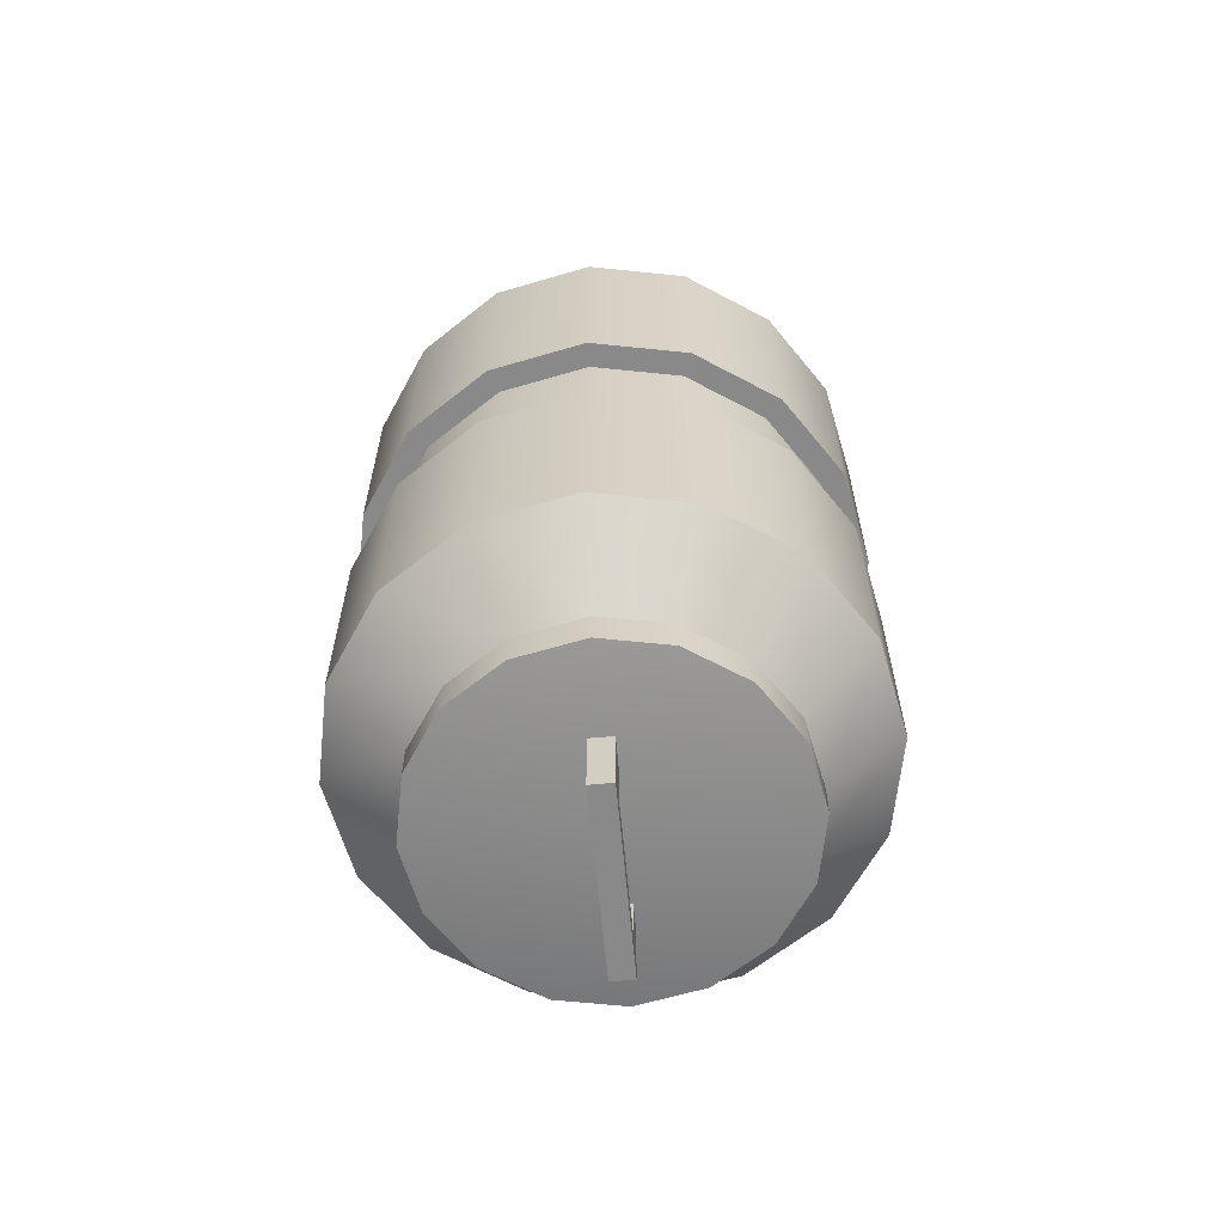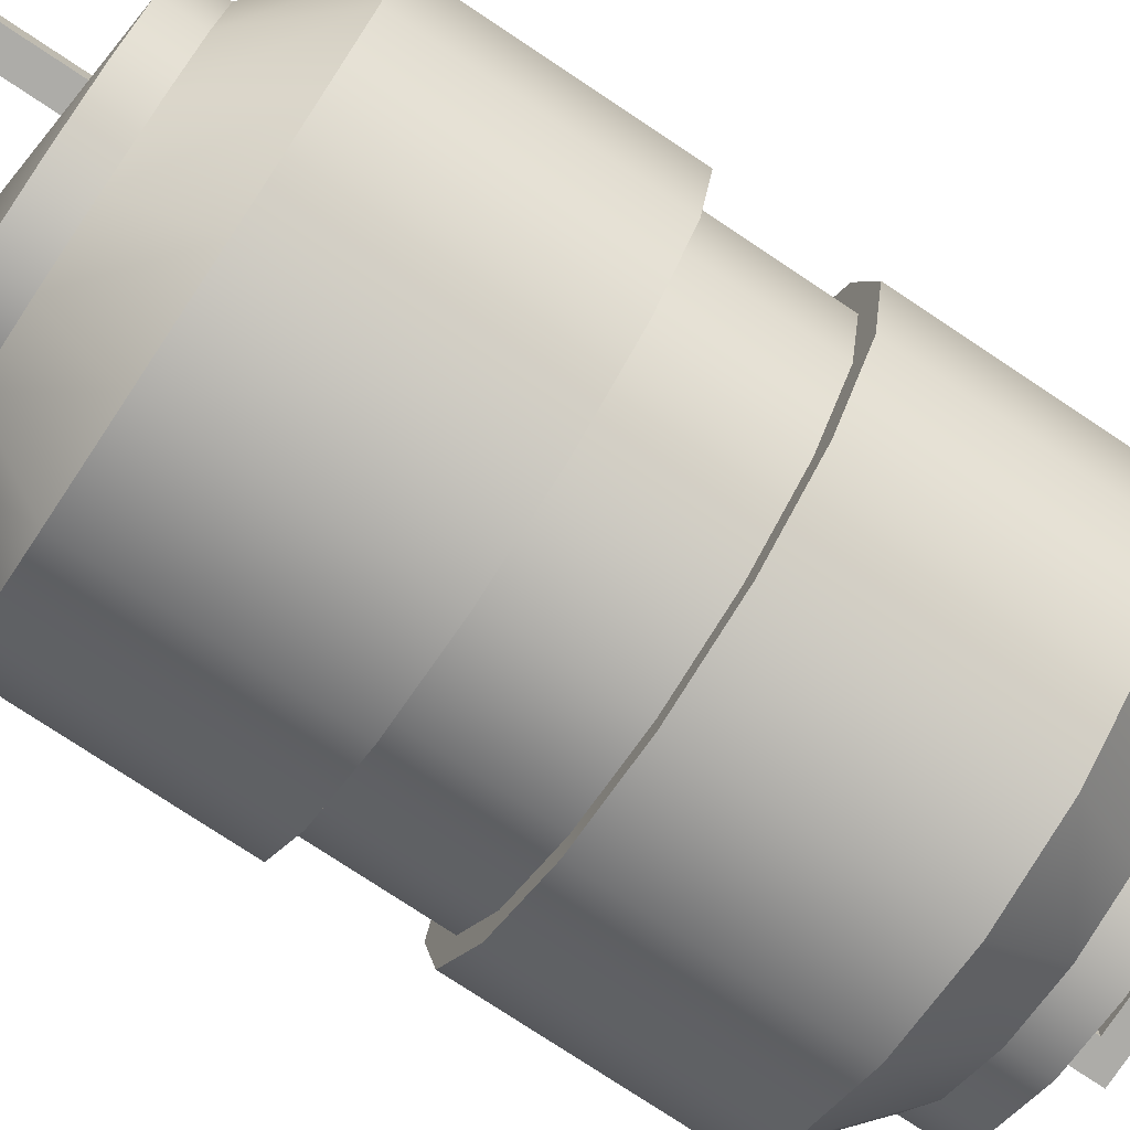
<metadata>
{"format":"obj","ext":"obj","renderer":"f3d","projection":"perspective","resolution":1024,"background":"white","views":[{"elev":-63.1,"azim":-84.7,"up":"+Z"},{"elev":-76.7,"azim":-123.6,"up":"+Y"}]}
</metadata>
<code>
g CryoCanisterMesh
v 0.2802 -0.6765 1.467
v 1.279e-07 -0.7322 1.467
v 1.279e-07 -0.7322 1.619
v 0.2802 -0.6765 1.619
v 0.5177 -0.5177 1.467
v 0.5177 -0.5177 1.619
v 0.6765 -0.2802 1.467
v 0.6765 -0.2802 1.619
v 0.7322 -4.223e-08 1.467
v 0.7322 -4.223e-08 1.619
v 0.6765 0.2802 1.467
v 0.6765 0.2802 1.619
v 0.5177 0.5177 1.467
v 0.5177 0.5177 1.619
v 0.2802 0.6765 1.467
v 0.2802 0.6765 1.619
v 1.736e-08 0.7322 1.467
v 1.736e-08 0.7322 1.619
v -0.2802 0.6765 1.467
v -0.2802 0.6765 1.619
v -0.5177 0.5177 1.467
v -0.5177 0.5177 1.619
v -0.6765 0.2802 1.467
v -0.6765 0.2802 1.619
v -0.7322 -1.498e-09 1.467
v -0.7322 -1.498e-09 1.619
v -0.6765 -0.2802 1.467
v -0.6765 -0.2802 1.619
v -0.5177 -0.5177 1.467
v -0.5177 -0.5177 1.619
v -0.2802 -0.6765 1.467
v -0.2802 -0.6765 1.619
v 1.279e-07 -0.7322 1.467
v 1.279e-07 -0.7322 1.619
v 1.473e-07 -1.044 0.2538
v 1.381e-07 -0.9444 0.2538
v -0.3614 -0.8725 0.2538
v -0.3995 -0.9645 0.2538
v -0.6678 -0.6678 0.2538
v -0.7382 -0.7382 0.2538
v -0.8725 -0.3614 0.2538
v -0.9645 -0.3995 0.2538
v -0.9444 1.22e-09 0.2538
v -1.044 3.181e-09 0.2538
v -0.8725 0.3614 0.2538
v -0.9645 0.3995 0.2538
v -0.6678 0.6678 0.2538
v -0.7382 0.7382 0.2538
v -0.3614 0.8725 0.2538
v -0.3995 0.9645 0.2538
v -4.484e-09 0.9444 0.2538
v -1.036e-08 1.044 0.2538
v 0.3614 0.8725 0.2538
v 0.3995 0.9645 0.2538
v 0.6678 0.6678 0.2538
v 0.7382 0.7382 0.2538
v 0.8725 0.3614 0.2538
v 0.9645 0.3995 0.2538
v 0.9444 -5.132e-08 0.2538
v 1.044 -5.49e-08 0.2538
v 0.8725 -0.3614 0.2538
v 0.9645 -0.3995 0.2538
v 0.6678 -0.6678 0.2538
v 0.7382 -0.7382 0.2538
v 0.3614 -0.8725 0.2538
v 0.3995 -0.9645 0.2538
v 1.381e-07 -0.9444 0.2538
v 1.473e-07 -1.044 0.2538
v 0.2802 -0.6765 1.467
v 1.473e-07 -1.044 1.163
v 1.279e-07 -0.7322 1.467
v 0.3995 -0.9645 1.163
v 0.5177 -0.5177 1.467
v 0.7382 -0.7382 1.163
v 0.6765 -0.2802 1.467
v 0.9645 -0.3995 1.163
v 0.7322 -4.223e-08 1.467
v 1.044 -5.49e-08 1.163
v 0.6765 0.2802 1.467
v 0.9645 0.3995 1.163
v 0.5177 0.5177 1.467
v 0.7382 0.7382 1.163
v 0.2802 0.6765 1.467
v 0.3995 0.9645 1.163
v 1.736e-08 0.7322 1.467
v -1.036e-08 1.044 1.163
v -0.2802 0.6765 1.467
v -0.3995 0.9645 1.163
v -0.5177 0.5177 1.467
v -0.7382 0.7382 1.163
v -0.6765 0.2802 1.467
v -0.9645 0.3995 1.163
v -0.7322 -1.498e-09 1.467
v -1.044 3.181e-09 1.163
v -0.6765 -0.2802 1.467
v -0.9645 -0.3995 1.163
v -0.5177 -0.5177 1.467
v -0.7382 -0.7382 1.163
v -0.2802 -0.6765 1.467
v -0.3995 -0.9645 1.163
v 1.279e-07 -0.7322 1.467
v 1.473e-07 -1.044 1.163
v 1.279e-07 -0.7322 1.619
v 5.96e-08 0 1.695
v 0.2802 -0.6765 1.619
v 0.5177 -0.5177 1.619
v 0.6765 -0.2802 1.619
v 0.7322 -4.223e-08 1.619
v 0.6765 0.2802 1.619
v 0.5177 0.5177 1.619
v 0.2802 0.6765 1.619
v 1.736e-08 0.7322 1.619
v -0.2802 0.6765 1.619
v -0.5177 0.5177 1.619
v -0.6765 0.2802 1.619
v -0.7322 -1.498e-09 1.619
v -0.6765 -0.2802 1.619
v -0.5177 -0.5177 1.619
v -0.2802 -0.6765 1.619
v 1.279e-07 -0.7322 1.619
v -0.3807 -0.04697 1.857
v -0.3807 0.04697 1.951
v -0.3807 -0.04697 1.951
v -0.3807 0.04697 1.857
v -0.3807 0.04697 1.556
v -0.3807 -0.04697 1.556
v 0.3815 0.04697 1.951
v 0.3815 -0.04697 1.951
v 0.2702 -0.04697 1.951
v 0.2702 0.04697 1.951
v -0.2694 0.04697 1.951
v -0.2694 -0.04697 1.951
v -0.3807 -0.04697 1.951
v -0.3807 0.04697 1.951
v 0.3815 0.04697 1.857
v 0.3815 -0.04697 1.951
v 0.3815 0.04697 1.951
v 0.3815 -0.04697 1.857
v 0.3815 -0.04697 1.556
v 0.3815 0.04697 1.556
v 0.3815 -0.04697 1.857
v 0.2702 -0.04697 1.951
v 0.3815 -0.04697 1.951
v 0.2702 -0.04697 1.857
v -0.2694 -0.04697 1.951
v 0.2702 -0.04697 1.556
v 0.3815 -0.04697 1.556
v -0.2694 -0.04697 1.857
v -0.3807 -0.04697 1.951
v -0.3807 -0.04697 1.857
v -0.3807 -0.04697 1.556
v -0.2694 -0.04697 1.556
v 0.2702 0.04697 1.857
v -0.2694 0.04697 1.857
v -0.2694 -0.04697 1.857
v 0.2702 -0.04697 1.857
v -0.3807 0.04697 1.857
v -0.2694 0.04697 1.951
v -0.3807 0.04697 1.951
v -0.2694 0.04697 1.857
v 0.2702 0.04697 1.951
v -0.2694 0.04697 1.556
v -0.3807 0.04697 1.556
v 0.2702 0.04697 1.857
v 0.3815 0.04697 1.951
v 0.3815 0.04697 1.857
v 0.3815 0.04697 1.556
v 0.2702 0.04697 1.556
v -0.2694 0.04697 1.857
v -0.2694 0.04697 1.556
v -0.2694 -0.04697 1.556
v -0.2694 -0.04697 1.857
v 0.2702 -0.04697 1.857
v 0.2702 -0.04697 1.556
v 0.2702 0.04697 1.556
v 0.2702 0.04697 1.857
v 1.473e-07 -1.044 1.163
v 1.473e-07 -1.044 0.2538
v -0.3995 -0.9645 0.2538
v -0.3995 -0.9645 1.163
v -0.7382 -0.7382 0.2538
v -0.7382 -0.7382 1.163
v -0.9645 -0.3995 0.2538
v -0.9645 -0.3995 1.163
v -1.044 3.181e-09 0.2538
v -1.044 3.181e-09 1.163
v -0.9645 0.3995 0.2538
v -0.9645 0.3995 1.163
v -0.7382 0.7382 0.2538
v -0.7382 0.7382 1.163
v -0.3995 0.9645 0.2538
v -0.3995 0.9645 1.163
v -1.036e-08 1.044 0.2538
v -1.036e-08 1.044 1.163
v 0.3995 0.9645 0.2538
v 0.3995 0.9645 1.163
v 0.7382 0.7382 0.2538
v 0.7382 0.7382 1.163
v 0.9645 0.3995 0.2538
v 0.9645 0.3995 1.163
v 1.044 -5.49e-08 0.2538
v 1.044 -5.49e-08 1.163
v 0.9645 -0.3995 0.2538
v 0.9645 -0.3995 1.163
v 0.7382 -0.7382 0.2538
v 0.7382 -0.7382 1.163
v 0.3995 -0.9645 0.2538
v 0.3995 -0.9645 1.163
v 1.473e-07 -1.044 0.2538
v 1.473e-07 -1.044 1.163
v 0.3614 -0.8725 0.2538
v 1.381e-07 -0.9444 0
v 1.381e-07 -0.9444 0.2538
v 0.3614 -0.8725 0
v 0.6678 -0.6678 0.2538
v 0.6678 -0.6678 0
v 0.8725 -0.3614 0.2538
v 0.8725 -0.3614 0
v 0.9444 -5.132e-08 0.2538
v 0.9444 -5.132e-08 0
v 0.8725 0.3614 0.2538
v 0.8725 0.3614 0
v 0.6678 0.6678 0.2538
v 0.6678 0.6678 0
v 0.3614 0.8725 0.2538
v 0.3614 0.8725 0
v -4.484e-09 0.9444 0.2538
v -4.484e-09 0.9444 0
v -0.3614 0.8725 0.2538
v -0.3614 0.8725 0
v -0.6678 0.6678 0.2538
v -0.6678 0.6678 0
v -0.8725 0.3614 0.2538
v -0.8725 0.3614 0
v -0.9444 1.22e-09 0.2538
v -0.9444 1.22e-09 0
v -0.8725 -0.3614 0.2538
v -0.8725 -0.3614 0
v -0.6678 -0.6678 0.2538
v -0.6678 -0.6678 0
v -0.3614 -0.8725 0.2538
v -0.3614 -0.8725 0
v 1.381e-07 -0.9444 0.2538
v 1.381e-07 -0.9444 0
v 0.2802 -0.6765 -1.467
v 1.279e-07 -0.7322 -1.619
v 1.279e-07 -0.7322 -1.467
v 0.2802 -0.6765 -1.619
v 0.5177 -0.5177 -1.467
v 0.5177 -0.5177 -1.619
v 0.6765 -0.2802 -1.467
v 0.6765 -0.2802 -1.619
v 0.7322 -4.223e-08 -1.467
v 0.7322 -4.223e-08 -1.619
v 0.6765 0.2802 -1.467
v 0.6765 0.2802 -1.619
v 0.5177 0.5177 -1.467
v 0.5177 0.5177 -1.619
v 0.2802 0.6765 -1.467
v 0.2802 0.6765 -1.619
v 1.736e-08 0.7322 -1.467
v 1.736e-08 0.7322 -1.619
v -0.2802 0.6765 -1.467
v -0.2802 0.6765 -1.619
v -0.5177 0.5177 -1.467
v -0.5177 0.5177 -1.619
v -0.6765 0.2802 -1.467
v -0.6765 0.2802 -1.619
v -0.7322 -1.498e-09 -1.467
v -0.7322 -1.498e-09 -1.619
v -0.6765 -0.2802 -1.467
v -0.6765 -0.2802 -1.619
v -0.5177 -0.5177 -1.467
v -0.5177 -0.5177 -1.619
v -0.2802 -0.6765 -1.467
v -0.2802 -0.6765 -1.619
v 1.279e-07 -0.7322 -1.467
v 1.279e-07 -0.7322 -1.619
v 1.473e-07 -1.044 -0.2538
v -0.3614 -0.8725 -0.2538
v 1.381e-07 -0.9444 -0.2538
v -0.3995 -0.9645 -0.2538
v -0.6678 -0.6678 -0.2538
v -0.7382 -0.7382 -0.2538
v -0.8725 -0.3614 -0.2538
v -0.9645 -0.3995 -0.2538
v -0.9444 1.22e-09 -0.2538
v -1.044 3.181e-09 -0.2538
v -0.8725 0.3614 -0.2538
v -0.9645 0.3995 -0.2538
v -0.6678 0.6678 -0.2538
v -0.7382 0.7382 -0.2538
v -0.3614 0.8725 -0.2538
v -0.3995 0.9645 -0.2538
v -4.484e-09 0.9444 -0.2538
v -1.036e-08 1.044 -0.2538
v 0.3614 0.8725 -0.2538
v 0.3995 0.9645 -0.2538
v 0.6678 0.6678 -0.2538
v 0.7382 0.7382 -0.2538
v 0.8725 0.3614 -0.2538
v 0.9645 0.3995 -0.2538
v 0.9444 -5.132e-08 -0.2538
v 1.044 -5.49e-08 -0.2538
v 0.8725 -0.3614 -0.2538
v 0.9645 -0.3995 -0.2538
v 0.6678 -0.6678 -0.2538
v 0.7382 -0.7382 -0.2538
v 0.3614 -0.8725 -0.2538
v 0.3995 -0.9645 -0.2538
v 1.381e-07 -0.9444 -0.2538
v 1.473e-07 -1.044 -0.2538
v 0.2802 -0.6765 -1.467
v 1.279e-07 -0.7322 -1.467
v 1.473e-07 -1.044 -1.163
v 0.3995 -0.9645 -1.163
v 0.5177 -0.5177 -1.467
v 0.7382 -0.7382 -1.163
v 0.6765 -0.2802 -1.467
v 0.9645 -0.3995 -1.163
v 0.7322 -4.223e-08 -1.467
v 1.044 -5.49e-08 -1.163
v 0.6765 0.2802 -1.467
v 0.9645 0.3995 -1.163
v 0.5177 0.5177 -1.467
v 0.7382 0.7382 -1.163
v 0.2802 0.6765 -1.467
v 0.3995 0.9645 -1.163
v 1.736e-08 0.7322 -1.467
v -1.036e-08 1.044 -1.163
v -0.2802 0.6765 -1.467
v -0.3995 0.9645 -1.163
v -0.5177 0.5177 -1.467
v -0.7382 0.7382 -1.163
v -0.6765 0.2802 -1.467
v -0.9645 0.3995 -1.163
v -0.7322 -1.498e-09 -1.467
v -1.044 3.181e-09 -1.163
v -0.6765 -0.2802 -1.467
v -0.9645 -0.3995 -1.163
v -0.5177 -0.5177 -1.467
v -0.7382 -0.7382 -1.163
v -0.2802 -0.6765 -1.467
v -0.3995 -0.9645 -1.163
v 1.279e-07 -0.7322 -1.467
v 1.473e-07 -1.044 -1.163
v 1.279e-07 -0.7322 -1.619
v 0.2802 -0.6765 -1.619
v 5.96e-08 0 -1.695
v 0.5177 -0.5177 -1.619
v 0.6765 -0.2802 -1.619
v 0.7322 -4.223e-08 -1.619
v 0.6765 0.2802 -1.619
v 0.5177 0.5177 -1.619
v 0.2802 0.6765 -1.619
v 1.736e-08 0.7322 -1.619
v -0.2802 0.6765 -1.619
v -0.5177 0.5177 -1.619
v -0.6765 0.2802 -1.619
v -0.7322 -1.498e-09 -1.619
v -0.6765 -0.2802 -1.619
v -0.5177 -0.5177 -1.619
v -0.2802 -0.6765 -1.619
v 1.279e-07 -0.7322 -1.619
v -0.3807 -0.04697 -1.857
v -0.3807 -0.04697 -1.951
v -0.3807 0.04697 -1.951
v -0.3807 0.04697 -1.857
v -0.3807 0.04697 -1.556
v -0.3807 -0.04697 -1.556
v 0.3815 0.04697 -1.951
v 0.2702 -0.04697 -1.951
v 0.3815 -0.04697 -1.951
v 0.2702 0.04697 -1.951
v -0.2694 0.04697 -1.951
v -0.2694 -0.04697 -1.951
v -0.3807 -0.04697 -1.951
v -0.3807 0.04697 -1.951
v 0.3815 0.04697 -1.857
v 0.3815 0.04697 -1.951
v 0.3815 -0.04697 -1.951
v 0.3815 -0.04697 -1.857
v 0.3815 -0.04697 -1.556
v 0.3815 0.04697 -1.556
v 0.3815 -0.04697 -1.857
v 0.3815 -0.04697 -1.951
v 0.2702 -0.04697 -1.951
v 0.2702 -0.04697 -1.857
v -0.2694 -0.04697 -1.951
v 0.2702 -0.04697 -1.556
v 0.3815 -0.04697 -1.556
v -0.2694 -0.04697 -1.857
v -0.3807 -0.04697 -1.951
v -0.3807 -0.04697 -1.857
v -0.3807 -0.04697 -1.556
v -0.2694 -0.04697 -1.556
v 0.2702 0.04697 -1.857
v 0.2702 -0.04697 -1.857
v -0.2694 -0.04697 -1.857
v -0.2694 0.04697 -1.857
v -0.3807 0.04697 -1.857
v -0.3807 0.04697 -1.951
v -0.2694 0.04697 -1.951
v -0.2694 0.04697 -1.857
v 0.2702 0.04697 -1.951
v -0.2694 0.04697 -1.556
v -0.3807 0.04697 -1.556
v 0.2702 0.04697 -1.857
v 0.3815 0.04697 -1.951
v 0.3815 0.04697 -1.857
v 0.3815 0.04697 -1.556
v 0.2702 0.04697 -1.556
v -0.2694 0.04697 -1.857
v -0.2694 -0.04697 -1.857
v -0.2694 -0.04697 -1.556
v -0.2694 0.04697 -1.556
v 0.2702 -0.04697 -1.857
v 0.2702 0.04697 -1.857
v 0.2702 0.04697 -1.556
v 0.2702 -0.04697 -1.556
v 1.473e-07 -1.044 -1.163
v -0.3995 -0.9645 -0.2538
v 1.473e-07 -1.044 -0.2538
v -0.3995 -0.9645 -1.163
v -0.7382 -0.7382 -0.2538
v -0.7382 -0.7382 -1.163
v -0.9645 -0.3995 -0.2538
v -0.9645 -0.3995 -1.163
v -1.044 3.181e-09 -0.2538
v -1.044 3.181e-09 -1.163
v -0.9645 0.3995 -0.2538
v -0.9645 0.3995 -1.163
v -0.7382 0.7382 -0.2538
v -0.7382 0.7382 -1.163
v -0.3995 0.9645 -0.2538
v -0.3995 0.9645 -1.163
v -1.036e-08 1.044 -0.2538
v -1.036e-08 1.044 -1.163
v 0.3995 0.9645 -0.2538
v 0.3995 0.9645 -1.163
v 0.7382 0.7382 -0.2538
v 0.7382 0.7382 -1.163
v 0.9645 0.3995 -0.2538
v 0.9645 0.3995 -1.163
v 1.044 -5.49e-08 -0.2538
v 1.044 -5.49e-08 -1.163
v 0.9645 -0.3995 -0.2538
v 0.9645 -0.3995 -1.163
v 0.7382 -0.7382 -0.2538
v 0.7382 -0.7382 -1.163
v 0.3995 -0.9645 -0.2538
v 0.3995 -0.9645 -1.163
v 1.473e-07 -1.044 -0.2538
v 1.473e-07 -1.044 -1.163
v 0.3614 -0.8725 -0.2538
v 1.381e-07 -0.9444 -0.2538
v 1.381e-07 -0.9444 0
v 0.3614 -0.8725 0
v 0.6678 -0.6678 -0.2538
v 0.6678 -0.6678 0
v 0.8725 -0.3614 -0.2538
v 0.8725 -0.3614 0
v 0.9444 -5.132e-08 -0.2538
v 0.9444 -5.132e-08 0
v 0.8725 0.3614 -0.2538
v 0.8725 0.3614 0
v 0.6678 0.6678 -0.2538
v 0.6678 0.6678 0
v 0.3614 0.8725 -0.2538
v 0.3614 0.8725 0
v -4.484e-09 0.9444 -0.2538
v -4.484e-09 0.9444 0
v -0.3614 0.8725 -0.2538
v -0.3614 0.8725 0
v -0.6678 0.6678 -0.2538
v -0.6678 0.6678 0
v -0.8725 0.3614 -0.2538
v -0.8725 0.3614 0
v -0.9444 1.22e-09 -0.2538
v -0.9444 1.22e-09 0
v -0.8725 -0.3614 -0.2538
v -0.8725 -0.3614 0
v -0.6678 -0.6678 -0.2538
v -0.6678 -0.6678 0
v -0.3614 -0.8725 -0.2538
v -0.3614 -0.8725 0
v 1.381e-07 -0.9444 -0.2538
v 1.381e-07 -0.9444 0
g CryoCanisterMesh_0
f 3 2 1
f 4 3 1
f 4 1 5
f 6 4 5
f 6 5 7
f 8 6 7
f 8 7 9
f 10 8 9
f 10 9 11
f 12 10 11
f 12 11 13
f 14 12 13
f 14 13 15
f 16 14 15
f 16 15 17
f 18 16 17
f 18 17 19
f 20 18 19
f 20 19 21
f 22 20 21
f 22 21 23
f 24 22 23
f 24 23 25
f 26 24 25
f 26 25 27
f 28 26 27
f 28 27 29
f 30 28 29
f 30 29 31
f 32 30 31
f 32 31 33
f 34 32 33
f 37 36 35
f 38 37 35
f 39 37 38
f 40 39 38
f 41 39 40
f 42 41 40
f 43 41 42
f 44 43 42
f 45 43 44
f 46 45 44
f 47 45 46
f 48 47 46
f 49 47 48
f 50 49 48
f 51 49 50
f 52 51 50
f 53 51 52
f 54 53 52
f 55 53 54
f 56 55 54
f 57 55 56
f 58 57 56
f 59 57 58
f 60 59 58
f 61 59 60
f 62 61 60
f 63 61 62
f 64 63 62
f 65 63 64
f 66 65 64
f 67 65 66
f 68 67 66
f 71 70 69
f 70 72 69
f 69 72 73
f 72 74 73
f 73 74 75
f 74 76 75
f 75 76 77
f 76 78 77
f 77 78 79
f 78 80 79
f 79 80 81
f 80 82 81
f 81 82 83
f 82 84 83
f 83 84 85
f 84 86 85
f 85 86 87
f 86 88 87
f 87 88 89
f 88 90 89
f 89 90 91
f 90 92 91
f 91 92 93
f 92 94 93
f 93 94 95
f 94 96 95
f 95 96 97
f 96 98 97
f 97 98 99
f 98 100 99
f 99 100 101
f 100 102 101
f 105 104 103
f 106 104 105
f 107 104 106
f 108 104 107
f 109 104 108
f 110 104 109
f 111 104 110
f 112 104 111
f 113 104 112
f 114 104 113
f 115 104 114
f 116 104 115
f 117 104 116
f 118 104 117
f 119 104 118
f 120 104 119
f 123 122 121
f 122 124 121
f 124 125 121
f 125 126 121
f 129 128 127
f 130 129 127
f 129 130 131
f 132 129 131
f 133 132 131
f 134 133 131
f 137 136 135
f 136 138 135
f 138 139 135
f 139 140 135
f 143 142 141
f 142 144 141
f 144 142 145
f 144 146 141
f 146 147 141
f 148 144 145
f 145 149 148
f 149 150 148
f 150 151 148
f 151 152 148
f 155 154 153
f 156 155 153
f 159 158 157
f 158 160 157
f 160 158 161
f 160 162 157
f 162 163 157
f 164 160 161
f 161 165 164
f 165 166 164
f 166 167 164
f 167 168 164
f 171 170 169
f 172 171 169
f 175 174 173
f 176 175 173
f 179 178 177
f 180 179 177
f 181 179 180
f 182 181 180
f 183 181 182
f 184 183 182
f 185 183 184
f 186 185 184
f 187 185 186
f 188 187 186
f 189 187 188
f 190 189 188
f 191 189 190
f 192 191 190
f 193 191 192
f 194 193 192
f 195 193 194
f 196 195 194
f 197 195 196
f 198 197 196
f 199 197 198
f 200 199 198
f 201 199 200
f 202 201 200
f 203 201 202
f 204 203 202
f 205 203 204
f 206 205 204
f 207 205 206
f 208 207 206
f 209 207 208
f 210 209 208
f 213 212 211
f 212 214 211
f 211 214 215
f 214 216 215
f 215 216 217
f 216 218 217
f 217 218 219
f 218 220 219
f 219 220 221
f 220 222 221
f 221 222 223
f 222 224 223
f 223 224 225
f 224 226 225
f 225 226 227
f 226 228 227
f 227 228 229
f 228 230 229
f 229 230 231
f 230 232 231
f 231 232 233
f 232 234 233
f 233 234 235
f 234 236 235
f 235 236 237
f 236 238 237
f 237 238 239
f 238 240 239
f 239 240 241
f 240 242 241
f 241 242 243
f 242 244 243
f 247 246 245
f 246 248 245
f 245 248 249
f 248 250 249
f 249 250 251
f 250 252 251
f 251 252 253
f 252 254 253
f 253 254 255
f 254 256 255
f 255 256 257
f 256 258 257
f 257 258 259
f 258 260 259
f 259 260 261
f 260 262 261
f 261 262 263
f 262 264 263
f 263 264 265
f 264 266 265
f 265 266 267
f 266 268 267
f 267 268 269
f 268 270 269
f 269 270 271
f 270 272 271
f 271 272 273
f 272 274 273
f 273 274 275
f 274 276 275
f 275 276 277
f 276 278 277
f 281 280 279
f 280 282 279
f 280 283 282
f 283 284 282
f 283 285 284
f 285 286 284
f 285 287 286
f 287 288 286
f 287 289 288
f 289 290 288
f 289 291 290
f 291 292 290
f 291 293 292
f 293 294 292
f 293 295 294
f 295 296 294
f 295 297 296
f 297 298 296
f 297 299 298
f 299 300 298
f 299 301 300
f 301 302 300
f 301 303 302
f 303 304 302
f 303 305 304
f 305 306 304
f 305 307 306
f 307 308 306
f 307 309 308
f 309 310 308
f 309 311 310
f 311 312 310
f 315 314 313
f 316 315 313
f 316 313 317
f 318 316 317
f 318 317 319
f 320 318 319
f 320 319 321
f 322 320 321
f 322 321 323
f 324 322 323
f 324 323 325
f 326 324 325
f 326 325 327
f 328 326 327
f 328 327 329
f 330 328 329
f 330 329 331
f 332 330 331
f 332 331 333
f 334 332 333
f 334 333 335
f 336 334 335
f 336 335 337
f 338 336 337
f 338 337 339
f 340 338 339
f 340 339 341
f 342 340 341
f 342 341 343
f 344 342 343
f 344 343 345
f 346 344 345
f 349 348 347
f 349 350 348
f 349 351 350
f 349 352 351
f 349 353 352
f 349 354 353
f 349 355 354
f 349 356 355
f 349 357 356
f 349 358 357
f 349 359 358
f 349 360 359
f 349 361 360
f 349 362 361
f 349 363 362
f 349 364 363
f 367 366 365
f 368 367 365
f 369 368 365
f 370 369 365
f 373 372 371
f 372 374 371
f 374 372 375
f 372 376 375
f 376 377 375
f 377 378 375
f 381 380 379
f 382 381 379
f 383 382 379
f 384 383 379
f 387 386 385
f 388 387 385
f 387 388 389
f 390 388 385
f 391 390 385
f 388 392 389
f 393 389 392
f 394 393 392
f 395 394 392
f 396 395 392
f 399 398 397
f 400 399 397
f 403 402 401
f 404 403 401
f 403 404 405
f 406 404 401
f 407 406 401
f 404 408 405
f 409 405 408
f 410 409 408
f 411 410 408
f 412 411 408
f 415 414 413
f 416 415 413
f 419 418 417
f 420 419 417
f 423 422 421
f 422 424 421
f 422 425 424
f 425 426 424
f 425 427 426
f 427 428 426
f 427 429 428
f 429 430 428
f 429 431 430
f 431 432 430
f 431 433 432
f 433 434 432
f 433 435 434
f 435 436 434
f 435 437 436
f 437 438 436
f 437 439 438
f 439 440 438
f 439 441 440
f 441 442 440
f 441 443 442
f 443 444 442
f 443 445 444
f 445 446 444
f 445 447 446
f 447 448 446
f 447 449 448
f 449 450 448
f 449 451 450
f 451 452 450
f 451 453 452
f 453 454 452
f 457 456 455
f 458 457 455
f 458 455 459
f 460 458 459
f 460 459 461
f 462 460 461
f 462 461 463
f 464 462 463
f 464 463 465
f 466 464 465
f 466 465 467
f 468 466 467
f 468 467 469
f 470 468 469
f 470 469 471
f 472 470 471
f 472 471 473
f 474 472 473
f 474 473 475
f 476 474 475
f 476 475 477
f 478 476 477
f 478 477 479
f 480 478 479
f 480 479 481
f 482 480 481
f 482 481 483
f 484 482 483
f 484 483 485
f 486 484 485
f 486 485 487
f 488 486 487

</code>
